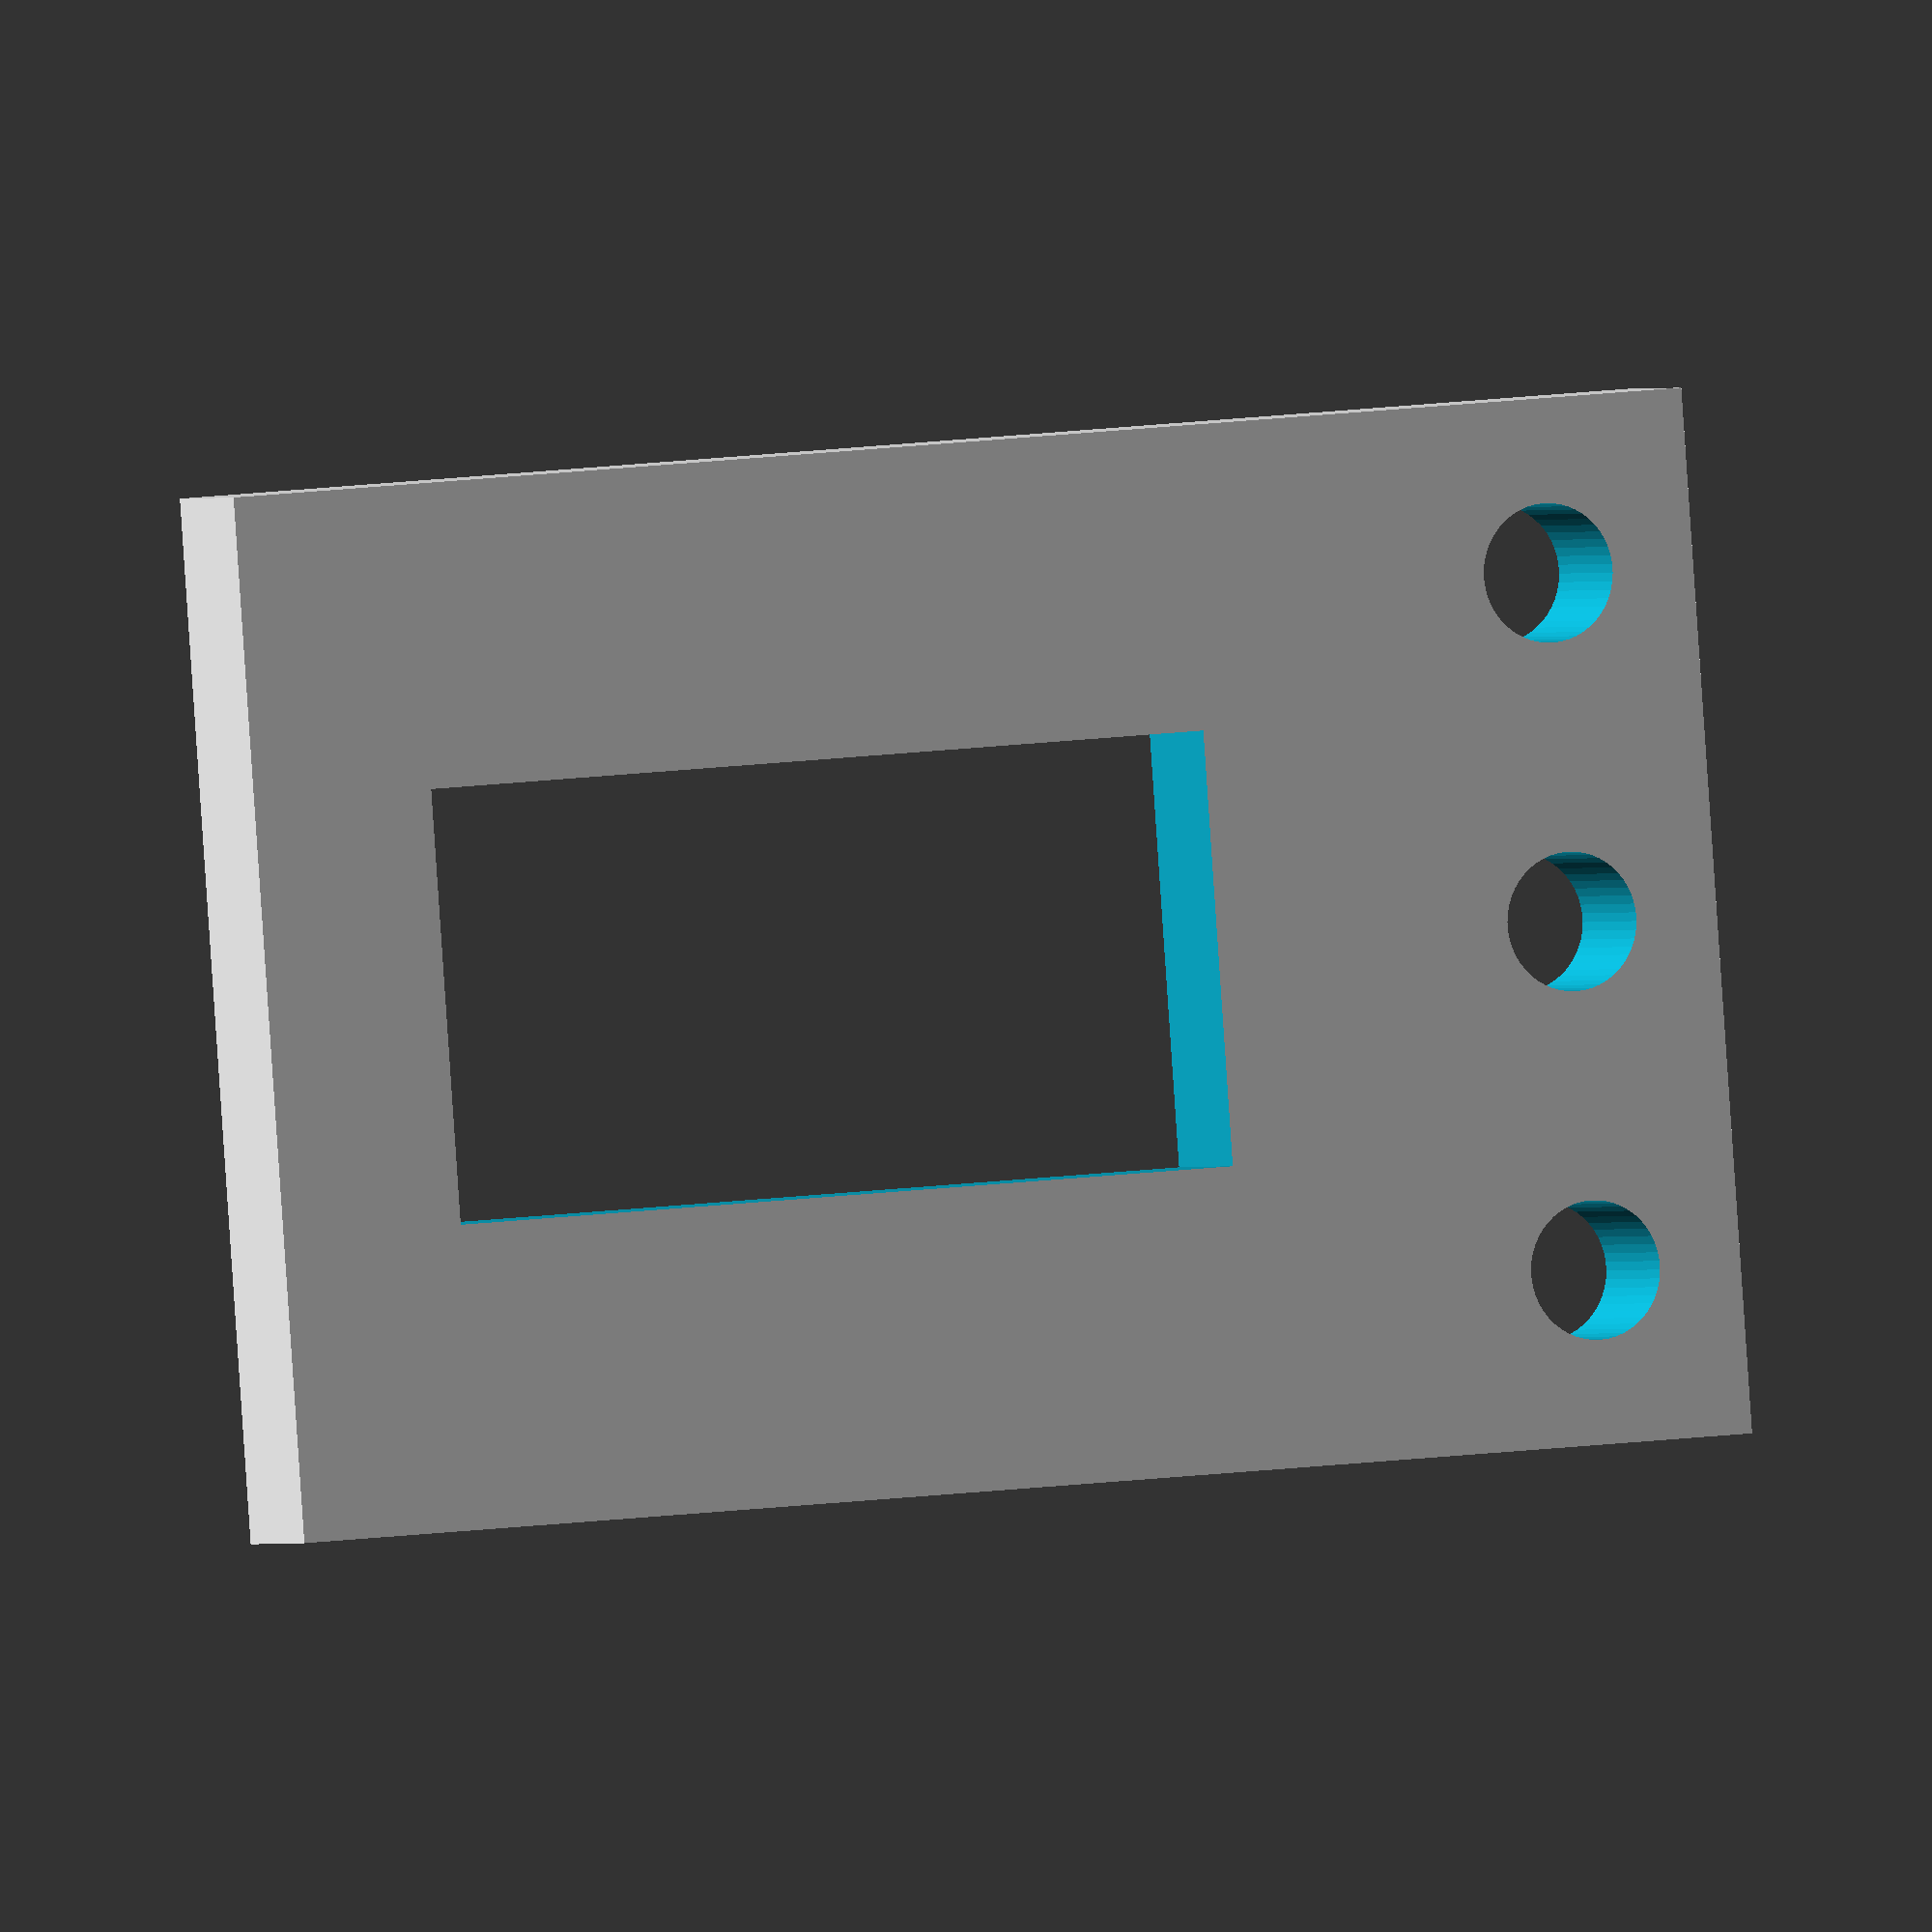
<openscad>
servoHolder();
module servoHolder(){
    difference(){
        translate([0,5,0])
        cube([30,45,4], center=true);
        cube([12.5, 24,5], center=true);
        translate([0,23,0])
        cylinder(h=10,r=2, center=true,$fn=50);
        translate([10,23,0])
        cylinder(h=10,r=2, center=true,$fn=50);
        translate([-10,23,0])
        cylinder(h=10,r=2, center=true,$fn=50);
    }    
}

</openscad>
<views>
elev=180.5 azim=265.8 roll=202.6 proj=o view=wireframe
</views>
